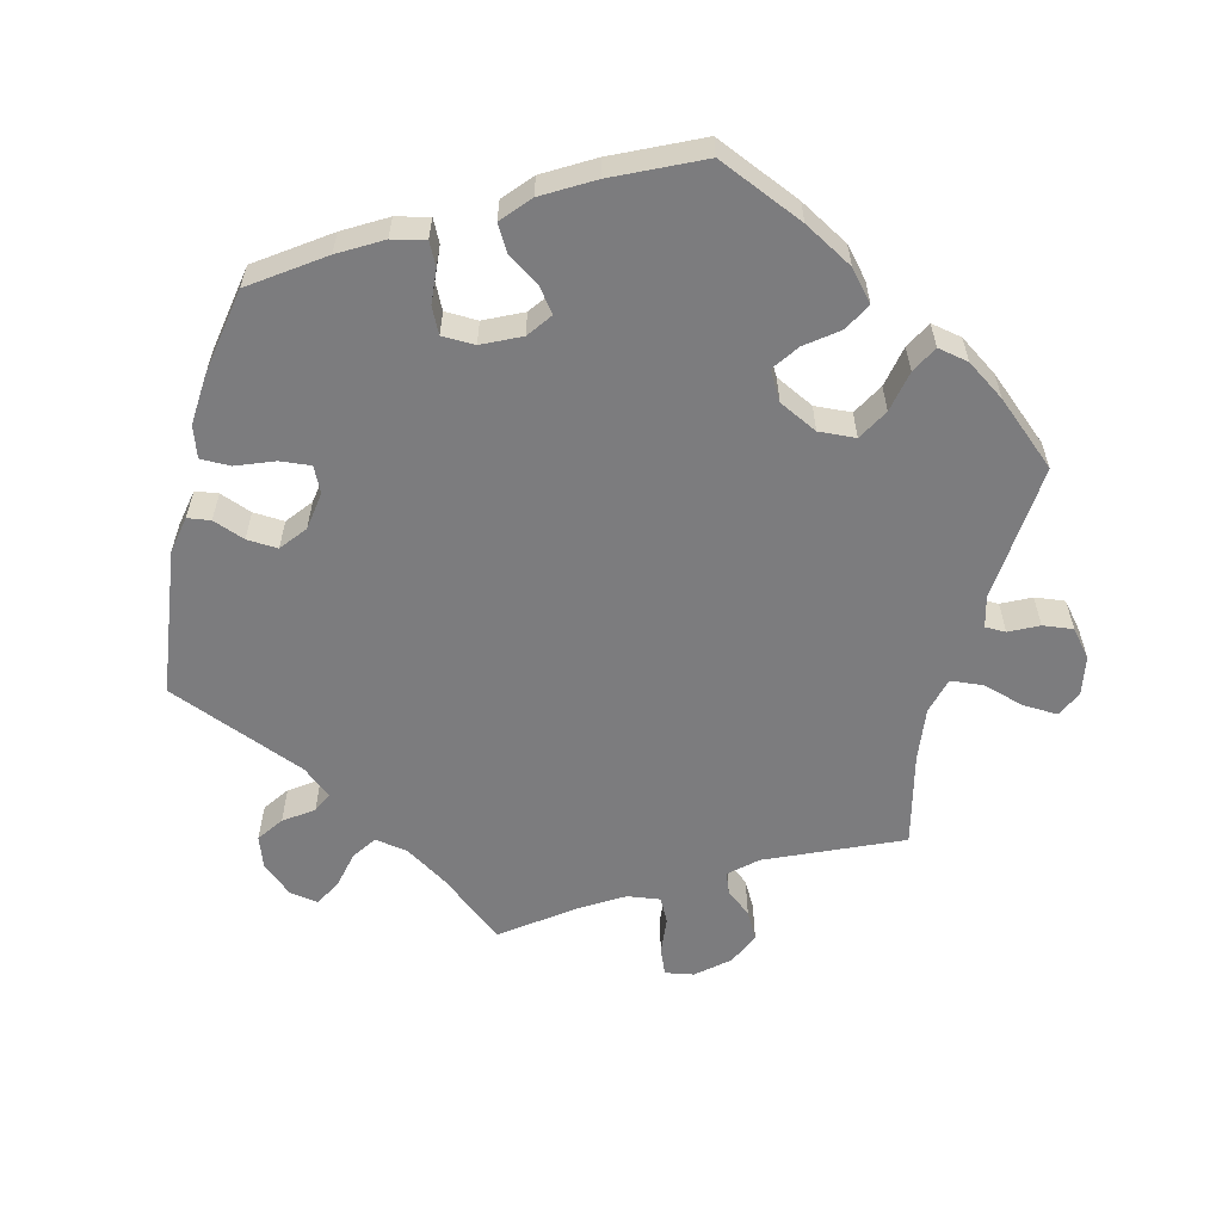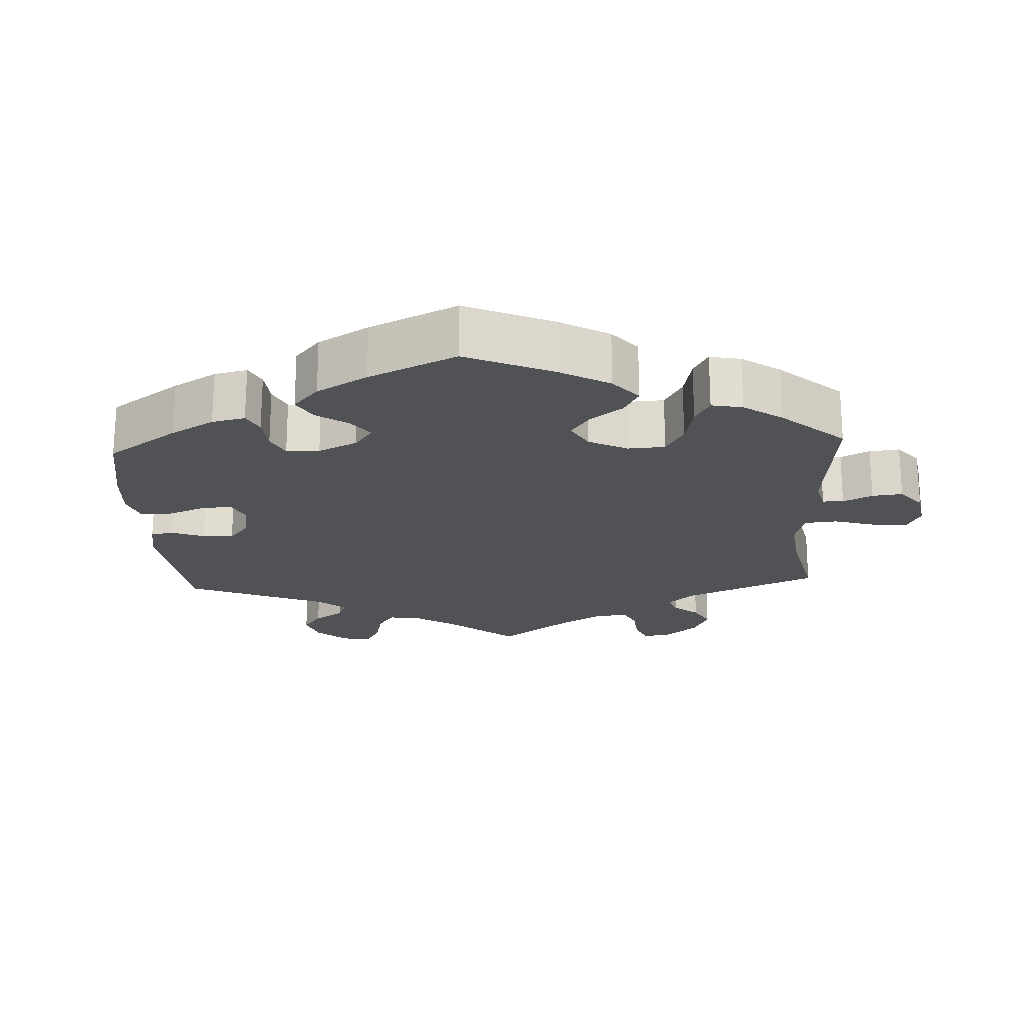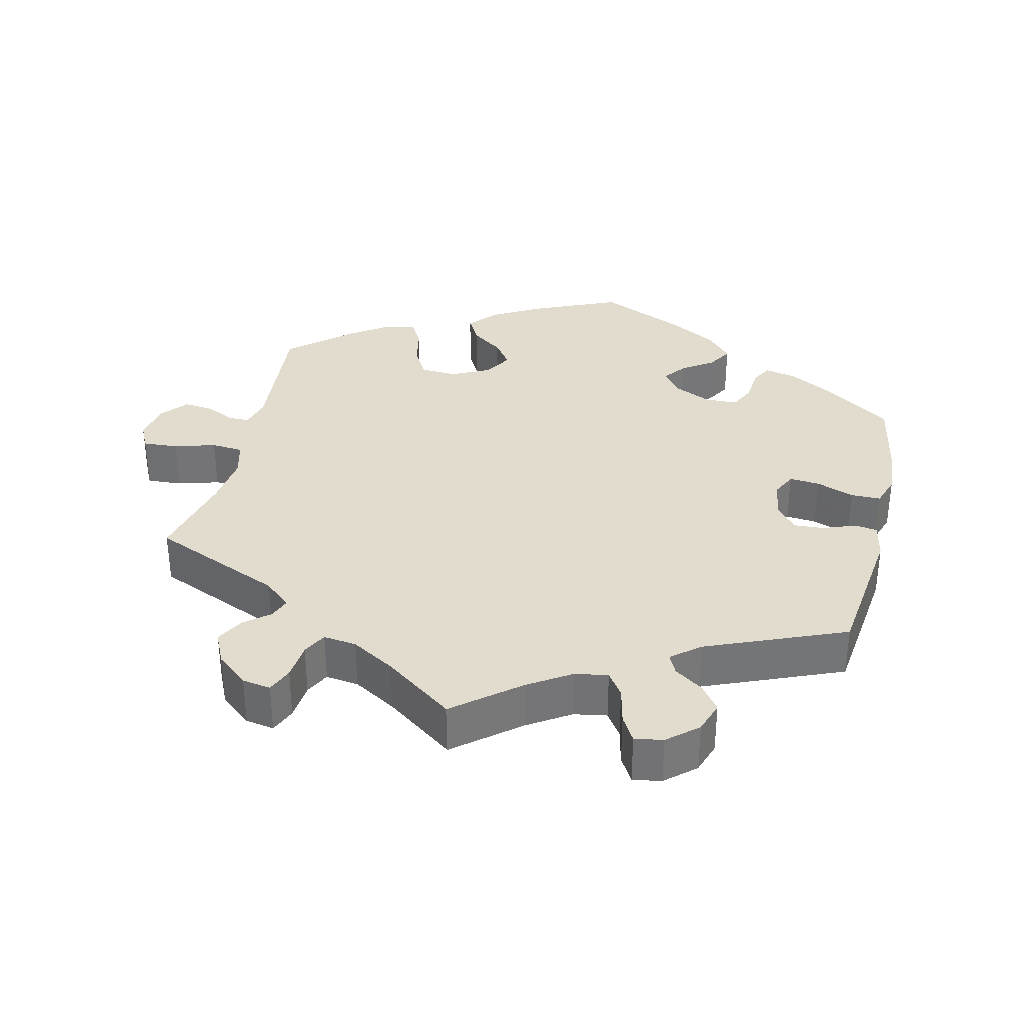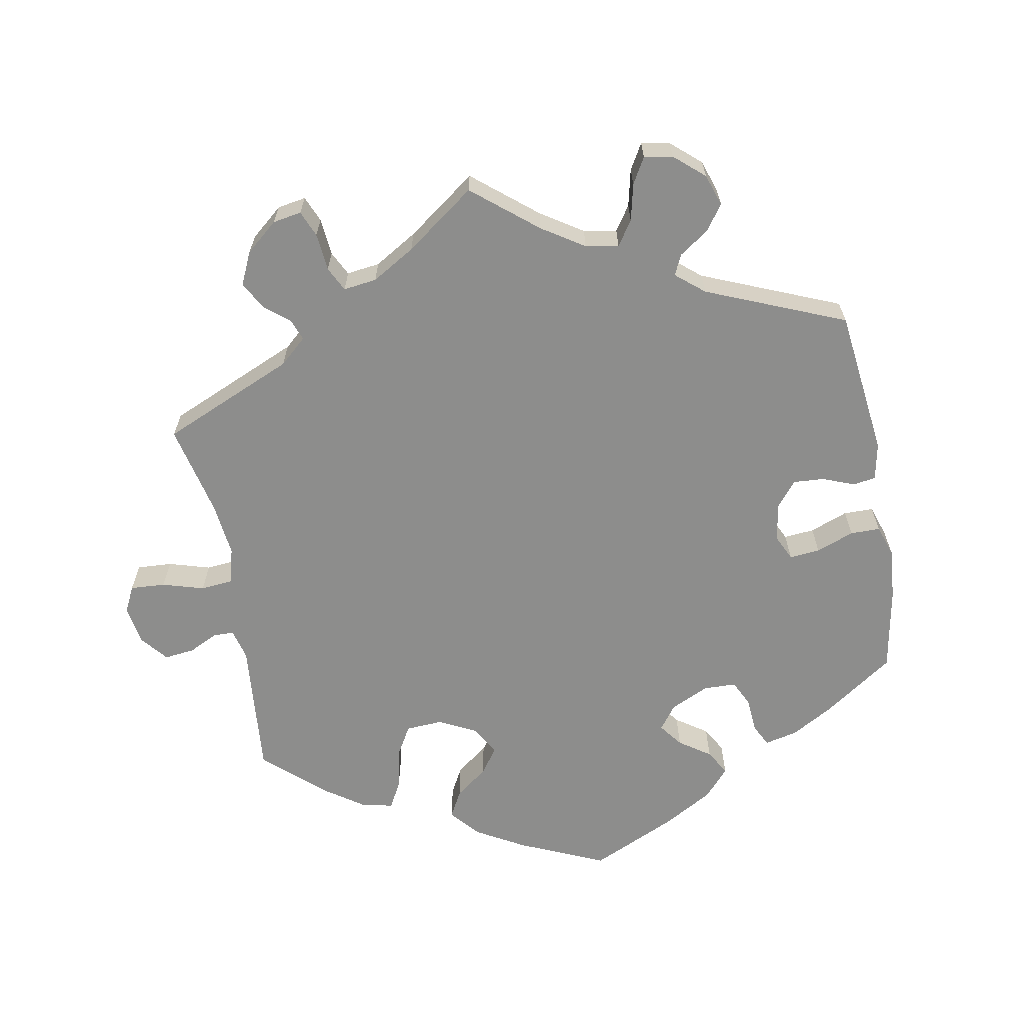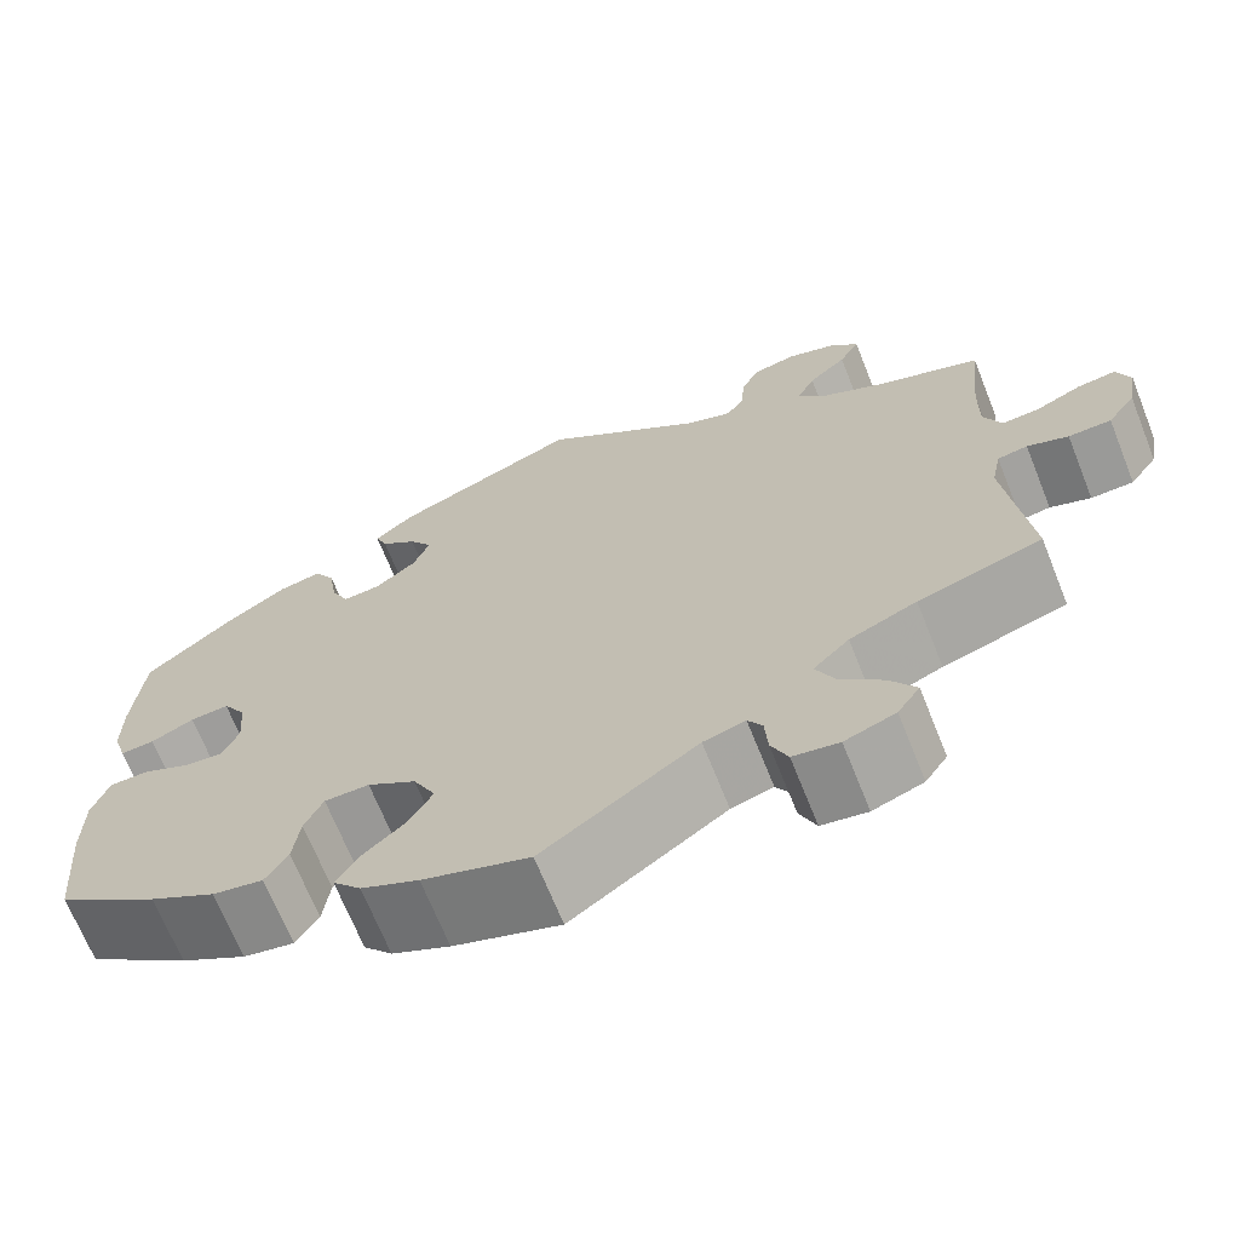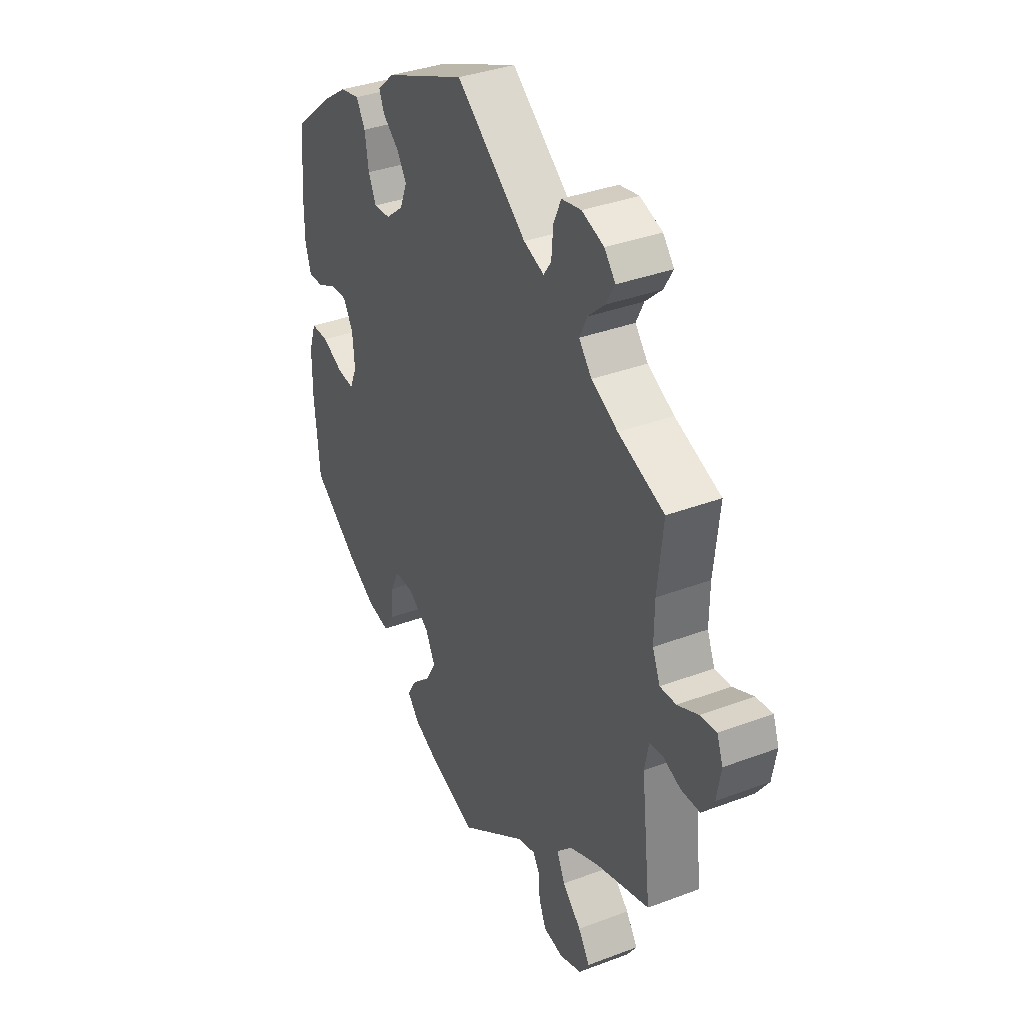
<metadata>
{"format":"obj","ext":"obj","renderer":"f3d","projection":"perspective","resolution":1024,"background":"white","views":[{"elev":-58.9,"azim":106.2,"up":"+Y"},{"elev":-20.9,"azim":123.0,"up":"+Y"},{"elev":34.0,"azim":-46.9,"up":"+Y"},{"elev":-64.4,"azim":-49.7,"up":"+Y"},{"elev":-68.6,"azim":-158.2,"up":"+Z"},{"elev":35.9,"azim":-116.4,"up":"+Z"}]}
</metadata>
<code>
v 0.394 0.07 -0.367
v 0.326 0.07 -0.407
v 0.274 0.07 -0.417
v 0.251 0.07 -0.38
v 0.244 0.07 -0.324
v 0.225 0.07 -0.283
v 0.179 0.07 -0.283
v 0.129 0.07 -0.316
v 0.106 0.07 -0.362
v 0.131 0.07 -0.405
v 0.175 0.07 -0.444
v 0.197 0.07 -0.48
v 0.168 0.07 -0.513
v 0.109 0.07 -0.541
v 0 0.07 -0.578
v -0.158 0.07 -0.467
v -0.201 0.07 -0.455
v -0.216 0.07 -0.48
v -0.219 0.07 -0.525
v -0.236 0.07 -0.564
v -0.283 0.07 -0.572
v -0.335 0.07 -0.553
v -0.358 0.07 -0.519
v -0.331 0.07 -0.478
v -0.287 0.07 -0.436
v -0.268 0.07 -0.395
v -0.305 0.07 -0.358
v -0.374 0.07 -0.328
v -0.501 0.07 -0.289
v -0.478 0.07 -0.089
v -0.488 0.07 -0.04
v -0.519 0.07 -0.035
v -0.561 0.07 -0.051
v -0.605 0.07 -0.05
v -0.634 0.07 -0.009
v -0.644 0.07 0.048
v -0.63 0.07 0.086
v -0.591 0.07 0.081
v -0.543 0.07 0.059
v -0.505 0.07 0.057
v -0.487 0.07 0.1
v -0.488 0.07 0.17
v -0.501 0.07 0.289
v -0.393 0.07 0.33
v -0.331 0.07 0.362
v -0.301 0.07 0.398
v -0.319 0.07 0.435
v -0.358 0.07 0.471
v -0.379 0.07 0.507
v -0.353 0.07 0.538
v -0.301 0.07 0.556
v -0.255 0.07 0.547
v -0.237 0.07 0.507
v -0.233 0.07 0.458
v -0.215 0.07 0.432
v -0.167 0.07 0.45
v -0.001 0.07 0.578
v 0.19 0.07 0.497
v 0.23 0.07 0.462
v 0.218 0.07 0.432
v 0.181 0.07 0.402
v 0.157 0.07 0.366
v 0.174 0.07 0.323
v 0.216 0.07 0.289
v 0.255 0.07 0.286
v 0.273 0.07 0.325
v 0.282 0.07 0.381
v 0.303 0.07 0.417
v 0.348 0.07 0.408
v 0.408 0.07 0.367
v 0.5 0.07 0.289
v 0.51 0.07 0.171
v 0.51 0.07 0.102
v 0.496 0.07 0.057
v 0.461 0.07 0.059
v 0.417 0.07 0.08
v 0.377 0.07 0.083
v 0.353 0.07 0.044
v 0.348 0.07 -0.015
v 0.365 0.07 -0.054
v 0.406 0.07 -0.049
v 0.454 0.07 -0.026
v 0.495 0.07 -0.026
v 0.512 0.07 -0.076
v 0.512 0.07 -0.156
v 0.5 0.07 -0.289
v 0.394 0 -0.367
v 0.326 0 -0.407
v 0.274 0 -0.417
v 0.251 0 -0.38
v 0.244 0 -0.324
v 0.225 0 -0.283
v 0.179 0 -0.283
v 0.129 0 -0.316
v 0.106 0 -0.362
v 0.131 0 -0.405
v 0.175 0 -0.444
v 0.197 0 -0.48
v 0.168 0 -0.513
v 0.109 0 -0.541
v 0 0 -0.578
v -0.158 0 -0.467
v -0.201 0 -0.455
v -0.216 0 -0.48
v -0.219 0 -0.525
v -0.236 0 -0.564
v -0.283 0 -0.572
v -0.335 0 -0.553
v -0.358 0 -0.519
v -0.331 0 -0.478
v -0.287 0 -0.436
v -0.268 0 -0.395
v -0.305 0 -0.358
v -0.374 0 -0.328
v -0.501 0 -0.289
v -0.478 0 -0.089
v -0.488 0 -0.04
v -0.519 0 -0.035
v -0.561 0 -0.051
v -0.605 0 -0.05
v -0.634 0 -0.009
v -0.644 0 0.048
v -0.63 0 0.086
v -0.591 0 0.081
v -0.543 0 0.059
v -0.505 0 0.057
v -0.487 0 0.1
v -0.488 0 0.17
v -0.501 0 0.289
v -0.393 0 0.33
v -0.331 0 0.362
v -0.301 0 0.398
v -0.319 0 0.435
v -0.358 0 0.471
v -0.379 0 0.507
v -0.353 0 0.538
v -0.301 0 0.556
v -0.255 0 0.547
v -0.237 0 0.507
v -0.233 0 0.458
v -0.215 0 0.432
v -0.167 0 0.45
v -0.001 0 0.578
v 0.19 0 0.497
v 0.23 0 0.462
v 0.218 0 0.432
v 0.181 0 0.402
v 0.157 0 0.366
v 0.174 0 0.323
v 0.216 0 0.289
v 0.255 0 0.286
v 0.273 0 0.325
v 0.282 0 0.381
v 0.303 0 0.417
v 0.348 0 0.408
v 0.408 0 0.367
v 0.5 0 0.289
v 0.51 0 0.171
v 0.51 0 0.102
v 0.496 0 0.057
v 0.461 0 0.059
v 0.417 0 0.08
v 0.377 0 0.083
v 0.353 0 0.044
v 0.348 0 -0.015
v 0.365 0 -0.054
v 0.406 0 -0.049
v 0.454 0 -0.026
v 0.495 0 -0.026
v 0.512 0 -0.076
v 0.512 0 -0.156
v 0.5 0 -0.289
f 81 82 83 84
f 80 81 84 85
f 73 74 75 76
f 73 76 77
f 72 73 77
f 71 72 77
f 70 71 77 78
f 66 67 68 69
f 65 66 69 70
f 58 59 60 61
f 56 57 58 61
f 55 56 61 62
f 51 52 53 54
f 51 54 55
f 50 51 55
f 47 48 49 50
f 46 47 50 55
f 45 46 55 62
f 42 43 44
f 41 42 44 45
f 40 41 45 62
f 36 37 38 39
f 36 39 40
f 35 36 40
f 32 33 34 35
f 31 32 35 40
f 30 31 40 62
f 28 29 30 62
f 22 23 24 25
f 22 25 26
f 21 22 26
f 18 19 20 21
f 17 18 21 26
f 16 17 26 27
f 14 15 16 27
f 10 11 12 13
f 9 10 13 14
f 2 3 4 5
f 2 5 6
f 1 2 6
f 80 85 86 1
f 65 70 78
f 64 65 78 79
f 63 64 79
f 27 28 62 63
f 9 14 27
f 8 9 27 63
f 7 8 63 79
f 79 80 1 6
f 6 7 79
f 170 169 168 167
f 171 170 167 166
f 162 161 160 159
f 163 162 159
f 163 159 158
f 163 158 157
f 164 163 157 156
f 155 154 153 152
f 156 155 152 151
f 147 146 145 144
f 147 144 143 142
f 148 147 142 141
f 140 139 138 137
f 141 140 137
f 141 137 136
f 136 135 134 133
f 141 136 133 132
f 148 141 132 131
f 130 129 128
f 131 130 128 127
f 148 131 127 126
f 125 124 123 122
f 126 125 122
f 126 122 121
f 121 120 119 118
f 126 121 118 117
f 148 126 117 116
f 148 116 115 114
f 111 110 109 108
f 112 111 108
f 112 108 107
f 107 106 105 104
f 112 107 104 103
f 113 112 103 102
f 113 102 101 100
f 99 98 97 96
f 100 99 96 95
f 91 90 89 88
f 92 91 88
f 92 88 87
f 87 172 171 166
f 164 156 151
f 165 164 151 150
f 165 150 149
f 149 148 114 113
f 113 100 95
f 149 113 95 94
f 165 149 94 93
f 92 87 166 165
f 165 93 92
f 1 87 88 2
f 2 88 89 3
f 3 89 90 4
f 4 90 91 5
f 5 91 92 6
f 6 92 93 7
f 7 93 94 8
f 8 94 95 9
f 9 95 96 10
f 10 96 97 11
f 11 97 98 12
f 12 98 99 13
f 13 99 100 14
f 14 100 101 15
f 15 101 102 16
f 16 102 103 17
f 17 103 104 18
f 18 104 105 19
f 19 105 106 20
f 20 106 107 21
f 21 107 108 22
f 22 108 109 23
f 23 109 110 24
f 24 110 111 25
f 25 111 112 26
f 26 112 113 27
f 27 113 114 28
f 28 114 115 29
f 29 115 116 30
f 30 116 117 31
f 31 117 118 32
f 32 118 119 33
f 33 119 120 34
f 34 120 121 35
f 35 121 122 36
f 36 122 123 37
f 37 123 124 38
f 38 124 125 39
f 39 125 126 40
f 40 126 127 41
f 41 127 128 42
f 42 128 129 43
f 43 129 130 44
f 44 130 131 45
f 45 131 132 46
f 46 132 133 47
f 47 133 134 48
f 48 134 135 49
f 49 135 136 50
f 50 136 137 51
f 51 137 138 52
f 52 138 139 53
f 53 139 140 54
f 54 140 141 55
f 55 141 142 56
f 56 142 143 57
f 57 143 144 58
f 58 144 145 59
f 59 145 146 60
f 60 146 147 61
f 61 147 148 62
f 62 148 149 63
f 63 149 150 64
f 64 150 151 65
f 65 151 152 66
f 66 152 153 67
f 67 153 154 68
f 68 154 155 69
f 69 155 156 70
f 70 156 157 71
f 71 157 158 72
f 72 158 159 73
f 73 159 160 74
f 74 160 161 75
f 75 161 162 76
f 76 162 163 77
f 77 163 164 78
f 78 164 165 79
f 79 165 166 80
f 80 166 167 81
f 81 167 168 82
f 82 168 169 83
f 83 169 170 84
f 84 170 171 85
f 85 171 172 86
f 86 172 87 1

</code>
